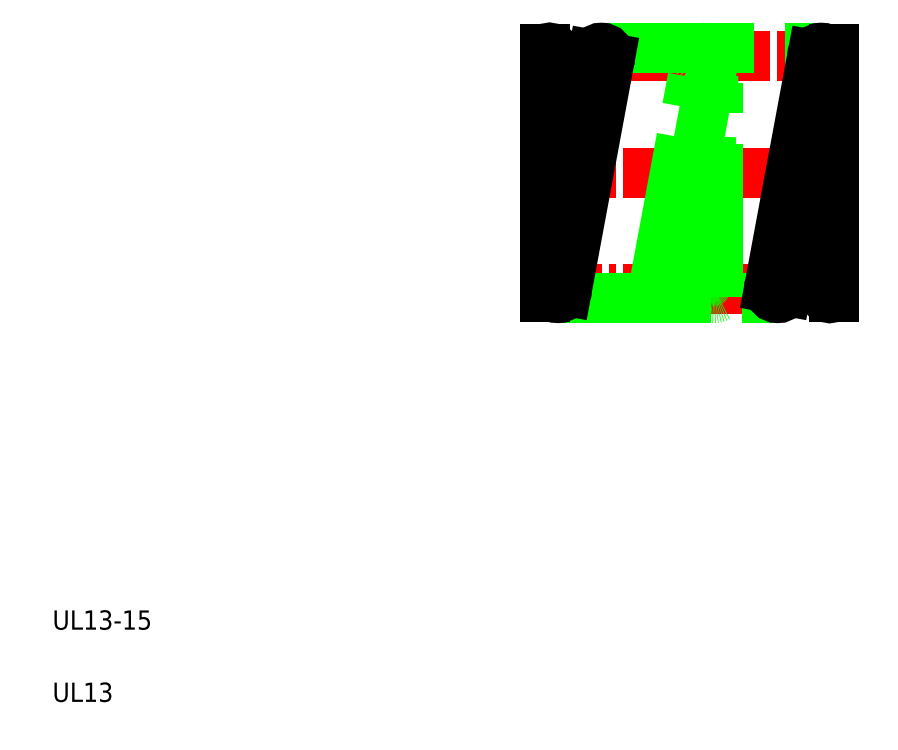
<metadata>
{"format":"dxf","ext":"dxf","renderer":"ezdxf+matplotlib","layout":"modelspace","background":"white","min_lineweight":24,"dpi":150}
</metadata>
<code>
0
SECTION
2
ENTITIES
0
LINE
8
CENTER
10
27.77
20
29.97
30
0
11
43.62
21
29.97
31
0
0
LINE
8
CENTER
10
27.77
20
36.02
30
0
11
43.62
21
36.02
31
0
0
LINE
8
CENTER
10
27.77
20
23.92
30
0
11
43.62
21
23.92
31
0
0
ARC
8
0
10
36.86
20
23.92
30
0
40
0.45
50
60
51
300
0
LINE
8
0
10
31.01
20
36.47
30
0
11
42.41
21
36.47
31
0
0
LINE
8
0
10
28.76
20
23.47
30
0
11
40.16
21
23.47
31
0
0
LINE
8
0
10
33.72
20
24
30
0
11
35.97
21
36.1
31
0
0
LINE
8
0
10
36.85
20
35.94
30
0
11
34.6
21
23.84
31
0
0
LINE
8
0
10
36.41
20
23.93
30
0
11
36.86
21
36
31
0
0
LINE
8
0
10
28.76
20
36
30
0
11
28.31
21
23.93
31
0
0
LINE
8
0
10
28.32
20
24
30
0
11
30.57
21
36.1
31
0
0
LINE
8
0
10
31.45
20
35.94
30
0
11
29.2
21
23.84
31
0
0
LINE
8
0
10
37.08
20
23.53
30
0
11
37.08
21
36.41
31
0
0
LINE
8
0
10
28.08
20
36.41
30
0
11
28.08
21
23.53
31
0
0
TEXT
8
0
10
2.5
20
6.25
30
0
40
1
1
UL13-15
0
TEXT
8
0
10
2.5
20
2.5
30
0
40
1
1
UL13
0
CIRCLE
8
0
10
28.76
20
23.92
30
0
40
0.45
0
ARC
8
0
10
27.86
20
23.92
30
0
40
0.45
50
300
51
60
0
CIRCLE
8
0
10
34.16
20
23.92
30
0
40
0.45
0
LINE
8
0
10
31.61
20
23.47
30
0
11
31.61
21
23.47
31
0
0
LINE
8
0
10
34.46
20
23.47
30
0
11
34.46
21
23.47
31
0
0
CIRCLE
8
0
10
31.01
20
36.02
30
0
40
0.45
0
ARC
8
0
10
28.31
20
36.02
30
0
40
0.45
50
240
51
120
0
CIRCLE
8
0
10
36.41
20
36.02
30
0
40
0.45
0
ARC
8
0
10
37.31
20
36.02
30
0
40
0.45
50
120
51
240
0
LINE
8
0
10
39.72
20
24
30
0
11
41.97
21
36.1
31
0
0
LINE
8
0
10
42.85
20
35.94
30
0
11
40.6
21
23.84
31
0
0
LINE
8
0
10
42.41
20
23.93
30
0
11
42.86
21
36
31
0
0
LINE
8
0
10
43.08
20
23.53
30
0
11
43.08
21
36.41
31
0
0
ARC
8
0
10
42.86
20
23.92
30
0
40
0.45
50
60
51
300
0
CIRCLE
8
0
10
40.16
20
23.92
30
0
40
0.45
0
ARC
8
0
10
43.31
20
36.02
30
0
40
0.45
50
120
51
240
0
CIRCLE
8
0
10
42.41
20
36.02
30
0
40
0.45
0
ENDSEC
0
EOF

</code>
